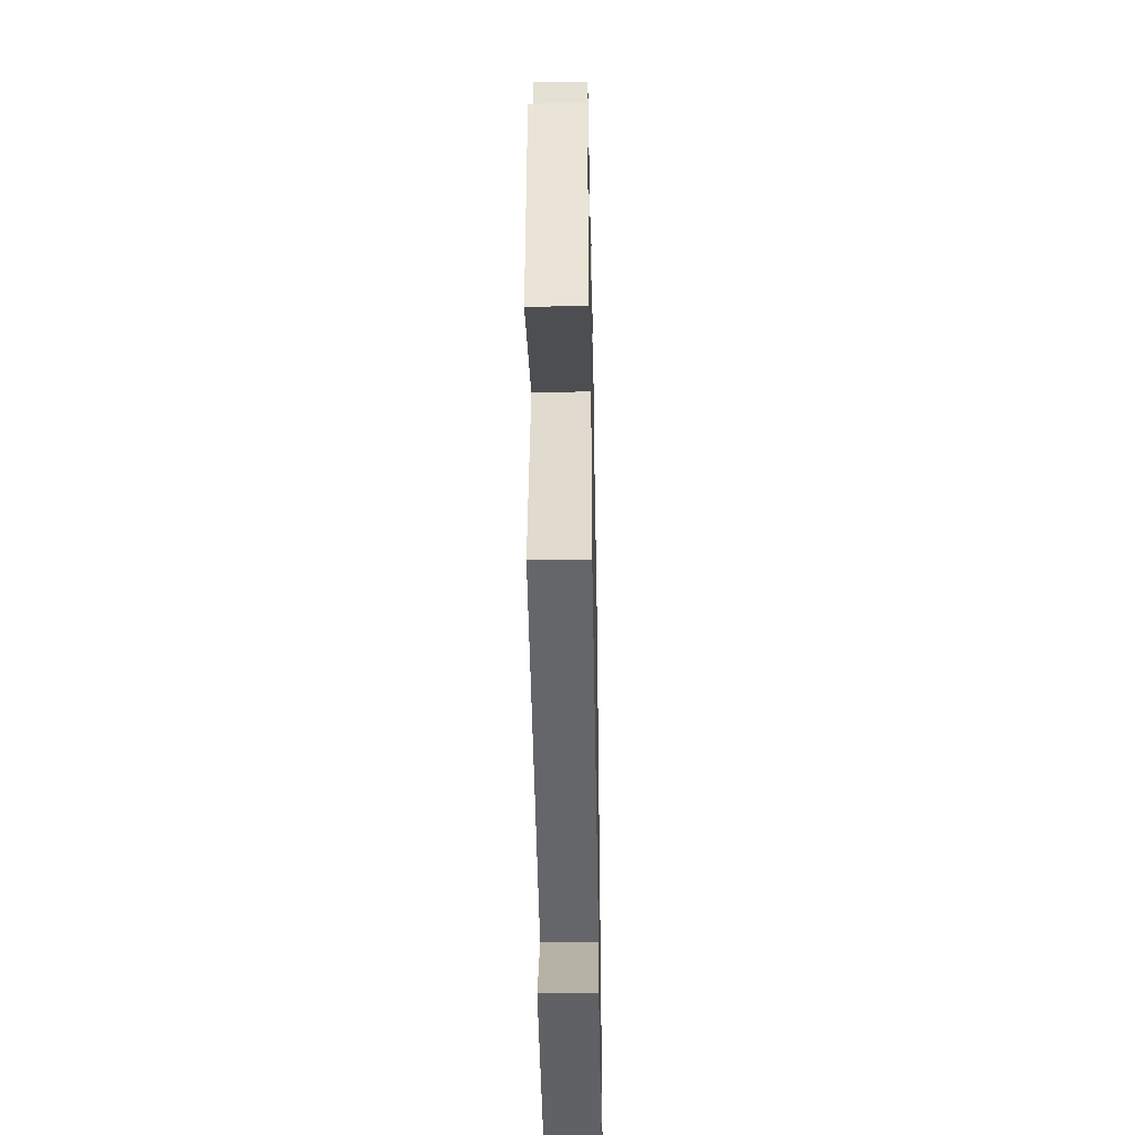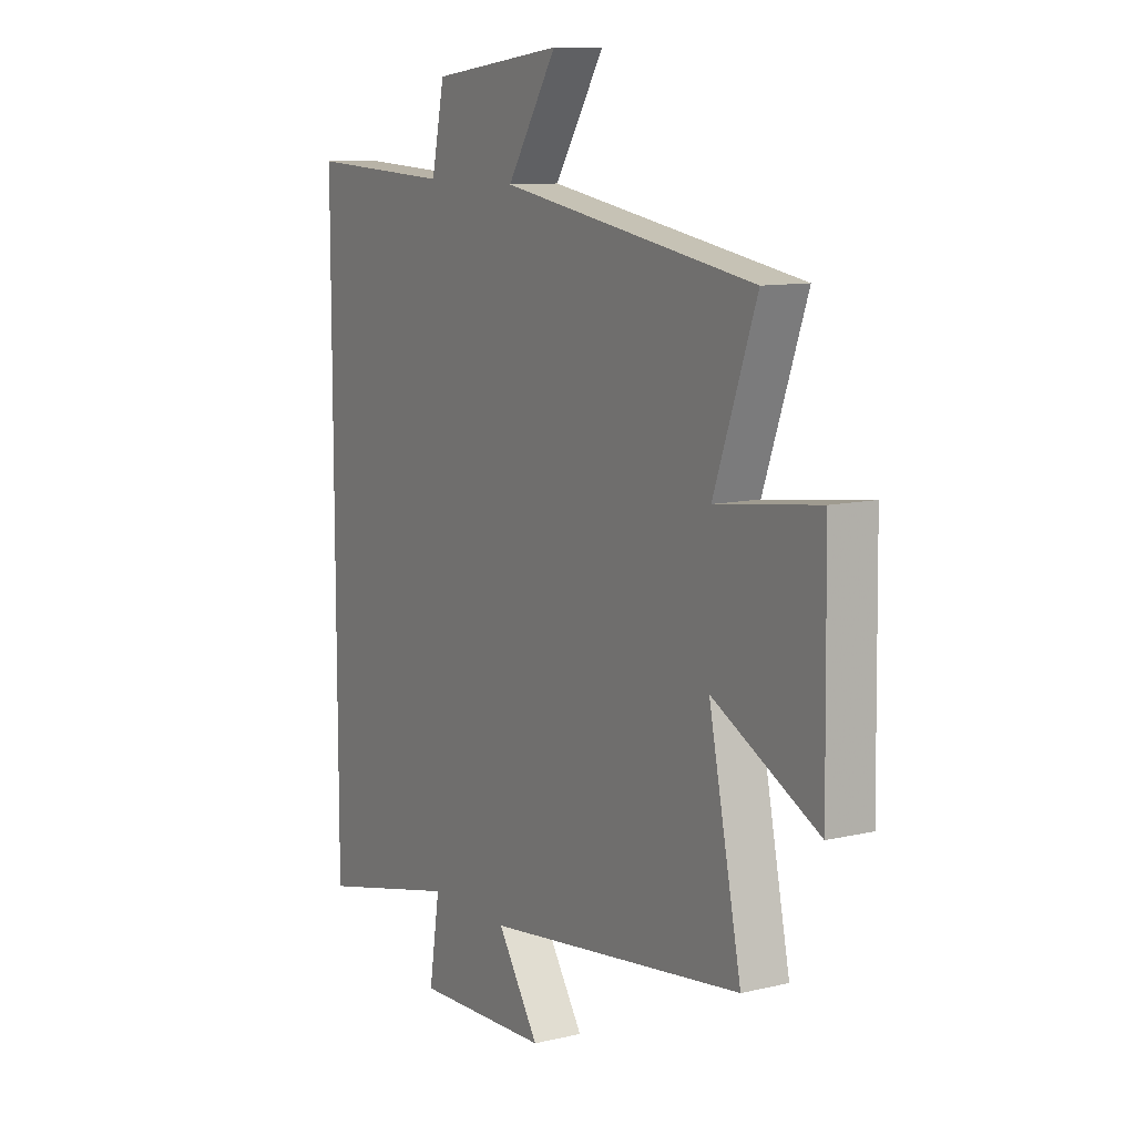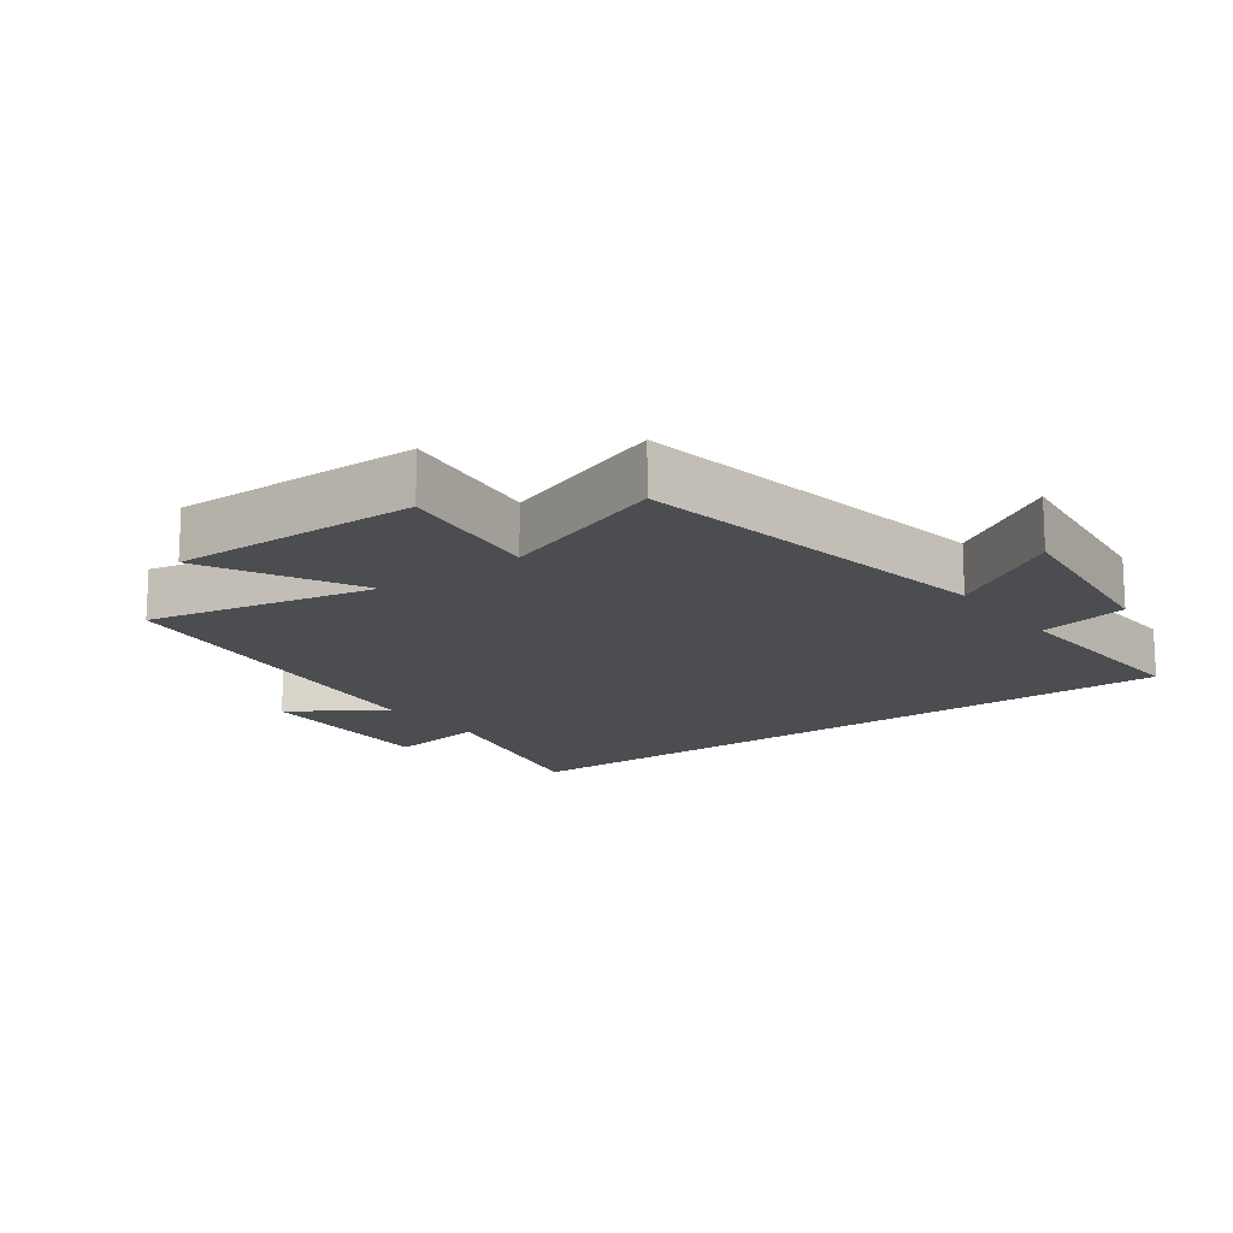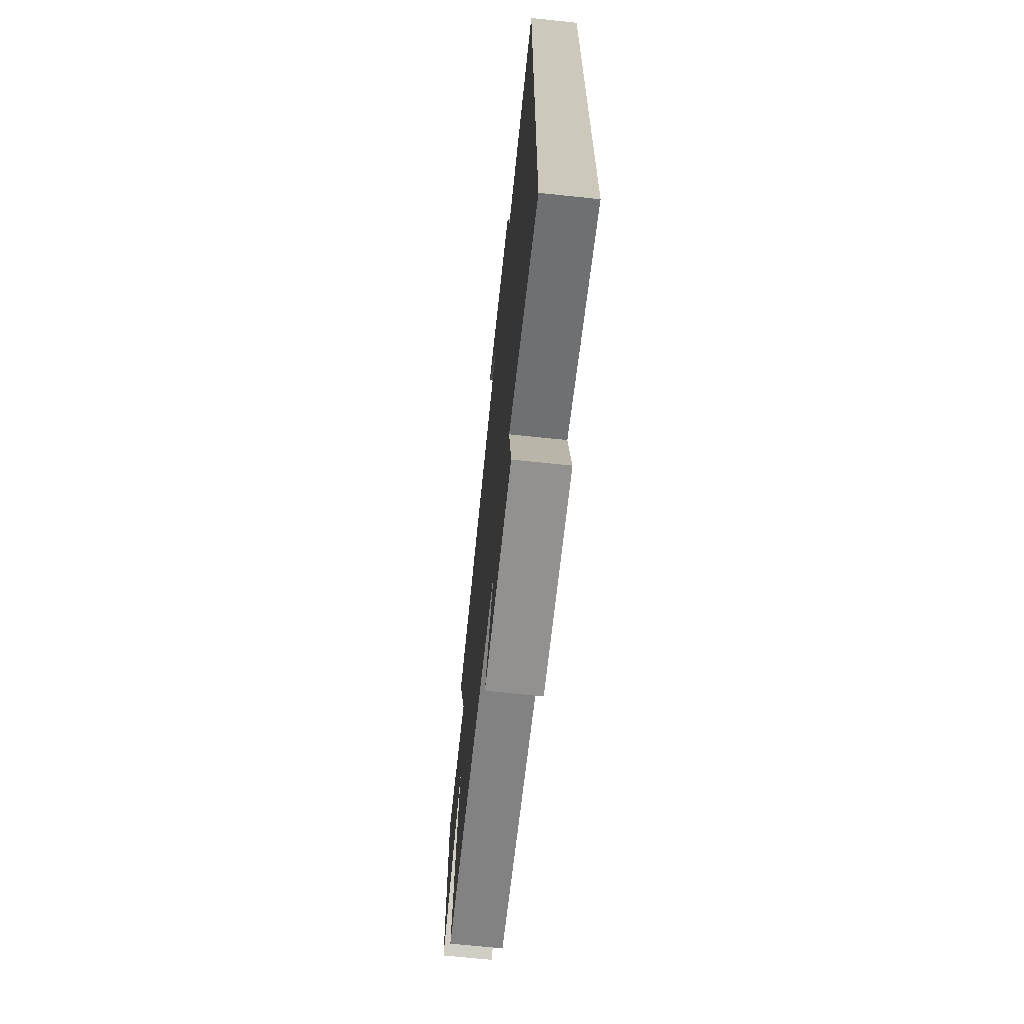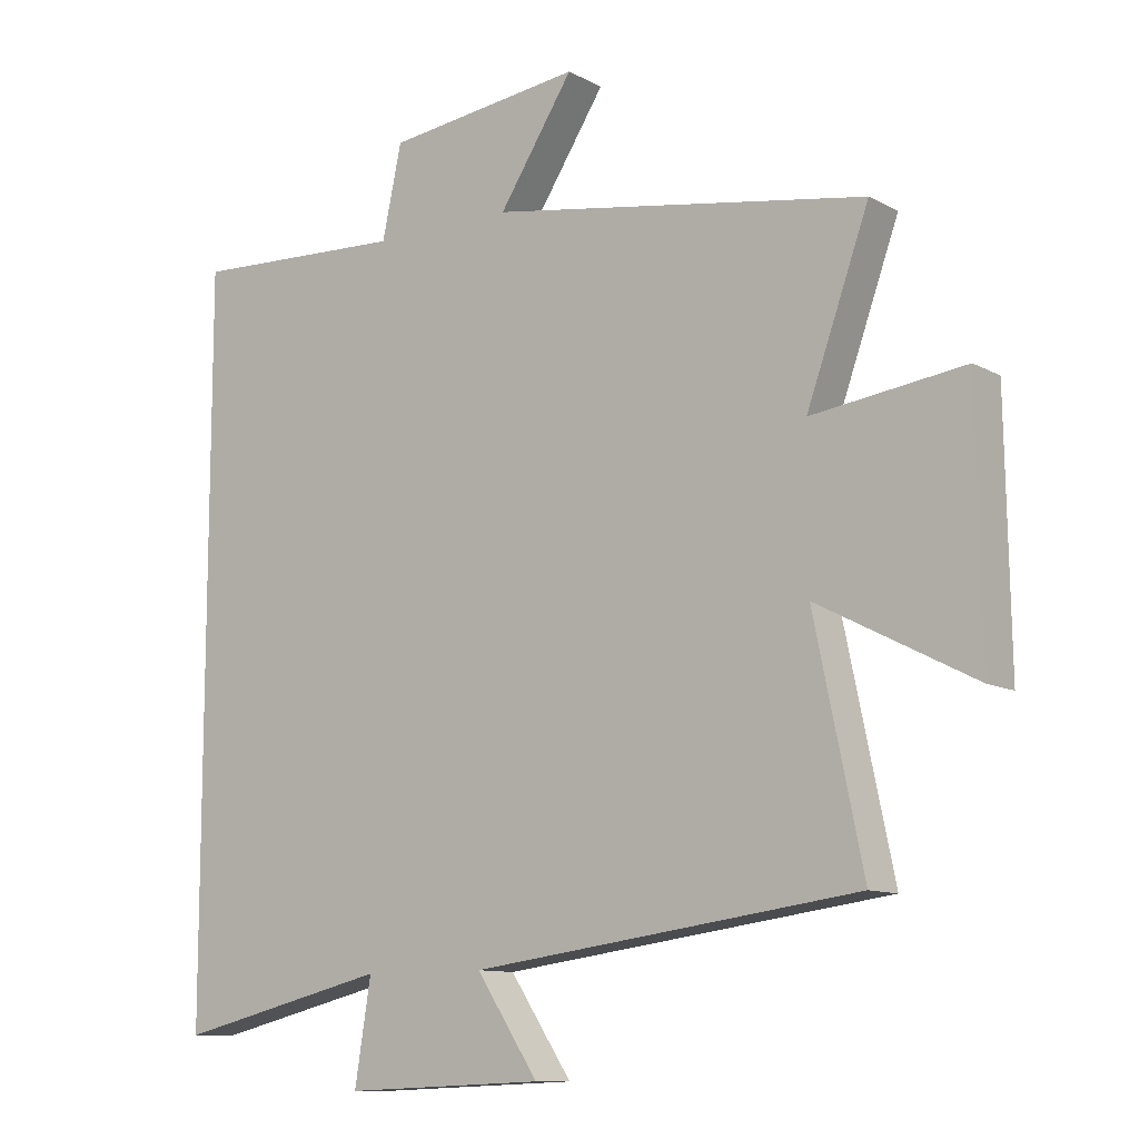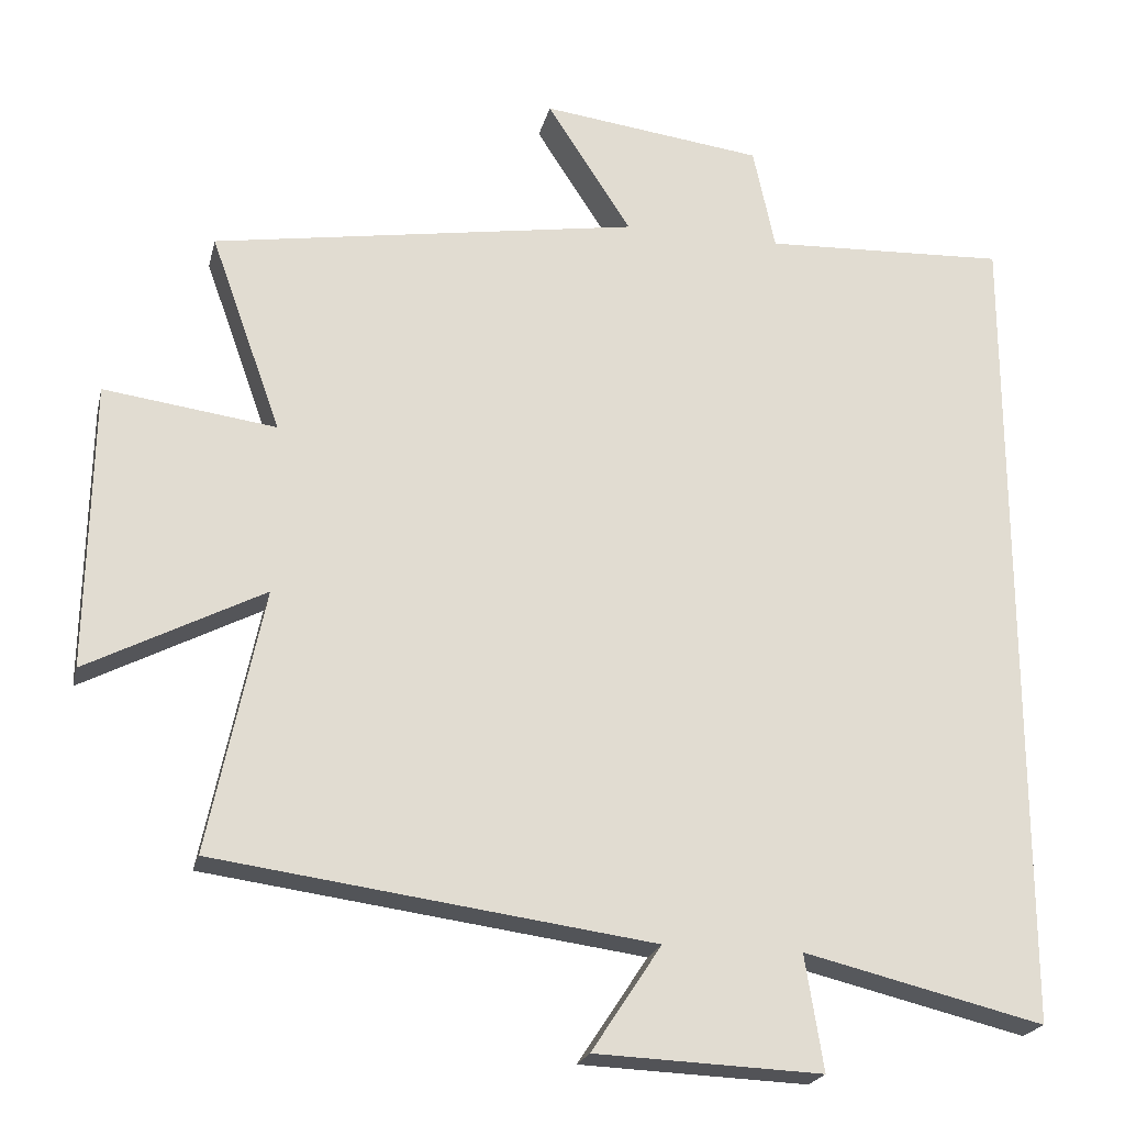
<metadata>
{"format":"obj","ext":"obj","renderer":"f3d","projection":"perspective","resolution":1024,"background":"white","views":[{"elev":-44.3,"azim":-88.9,"up":"+Z"},{"elev":10.4,"azim":-120.8,"up":"+Z"},{"elev":-15.6,"azim":-53.4,"up":"+Y"},{"elev":-68.4,"azim":84.0,"up":"+Z"},{"elev":-10.8,"azim":-143.1,"up":"+Z"},{"elev":-21.8,"azim":-13.1,"up":"+Z"}]}
</metadata>
<code>
v -0.593 0.07 0.408
v -0.031 0.07 0.5
v -0.142 0.07 0.672
v 0.15 0.07 0.636
v 0.179 0.07 0.5
v 0.5 0.07 0.515
v 0.5 0.07 -0.576
v 0.184 0.07 -0.5
v 0.208 0.07 -0.651
v -0.09 0.07 -0.639
v 0.002 0.07 -0.5
v -0.572 0.07 -0.423
v -0.5 0.07 -0.077
v -0.732 0.07 -0.197
v -0.726 0.07 0.179
v -0.5 0.07 0.149
v -0.593 0 0.408
v -0.031 0 0.5
v -0.142 0 0.672
v 0.15 0 0.636
v 0.179 0 0.5
v 0.5 0 0.515
v 0.5 0 -0.576
v 0.184 0 -0.5
v 0.208 0 -0.651
v -0.09 0 -0.639
v 0.002 0 -0.5
v -0.572 0 -0.423
v -0.5 0 -0.077
v -0.732 0 -0.197
v -0.726 0 0.179
v -0.5 0 0.149
f 13 14 15 16
f 11 12 13
f 11 13 16
f 8 9 10 11
f 16 1 2
f 11 16 2
f 8 11 2
f 5 6 7 8
f 2 3 4 5
f 2 5 8
f 32 31 30 29
f 29 28 27
f 32 29 27
f 27 26 25 24
f 18 17 32
f 18 32 27
f 18 27 24
f 24 23 22 21
f 21 20 19 18
f 24 21 18
f 1 17 18 2
f 2 18 19 3
f 3 19 20 4
f 4 20 21 5
f 5 21 22 6
f 6 22 23 7
f 7 23 24 8
f 8 24 25 9
f 9 25 26 10
f 10 26 27 11
f 11 27 28 12
f 12 28 29 13
f 13 29 30 14
f 14 30 31 15
f 15 31 32 16
f 16 32 17 1

</code>
